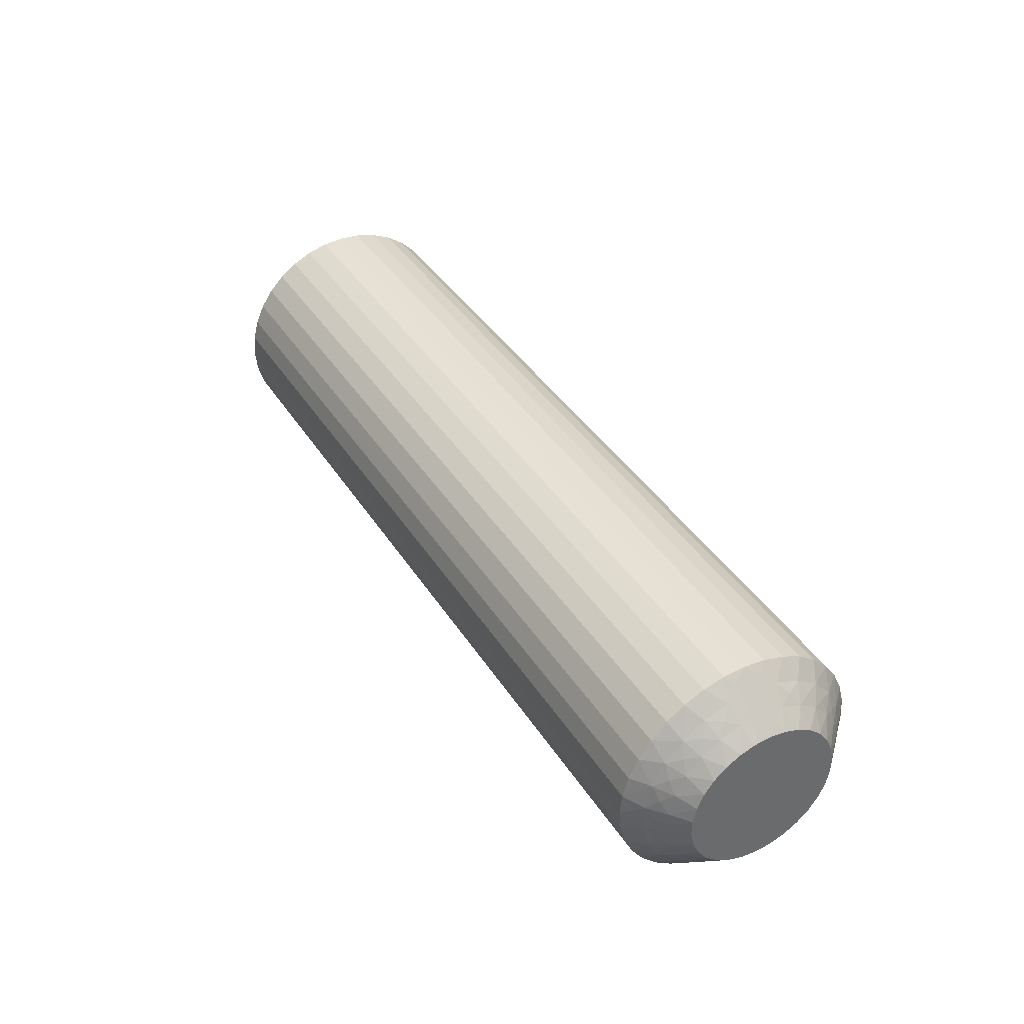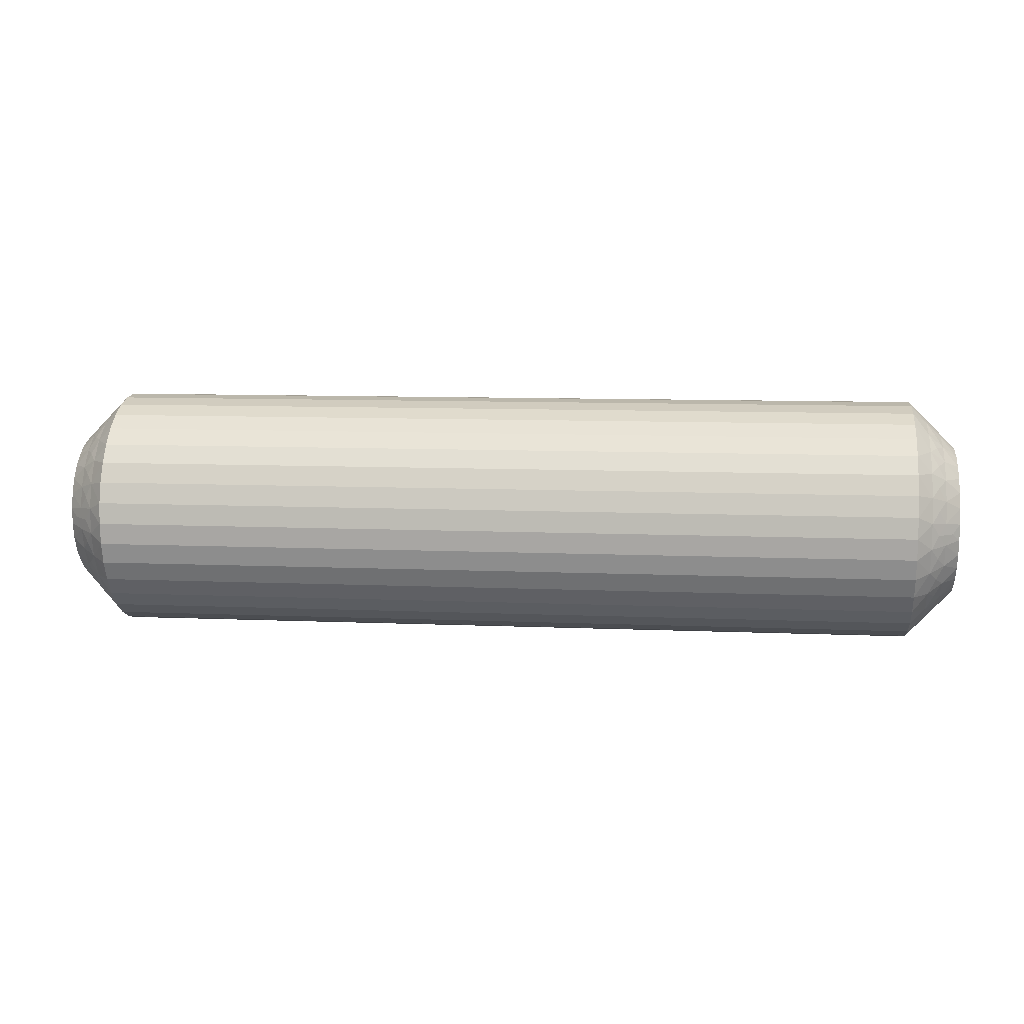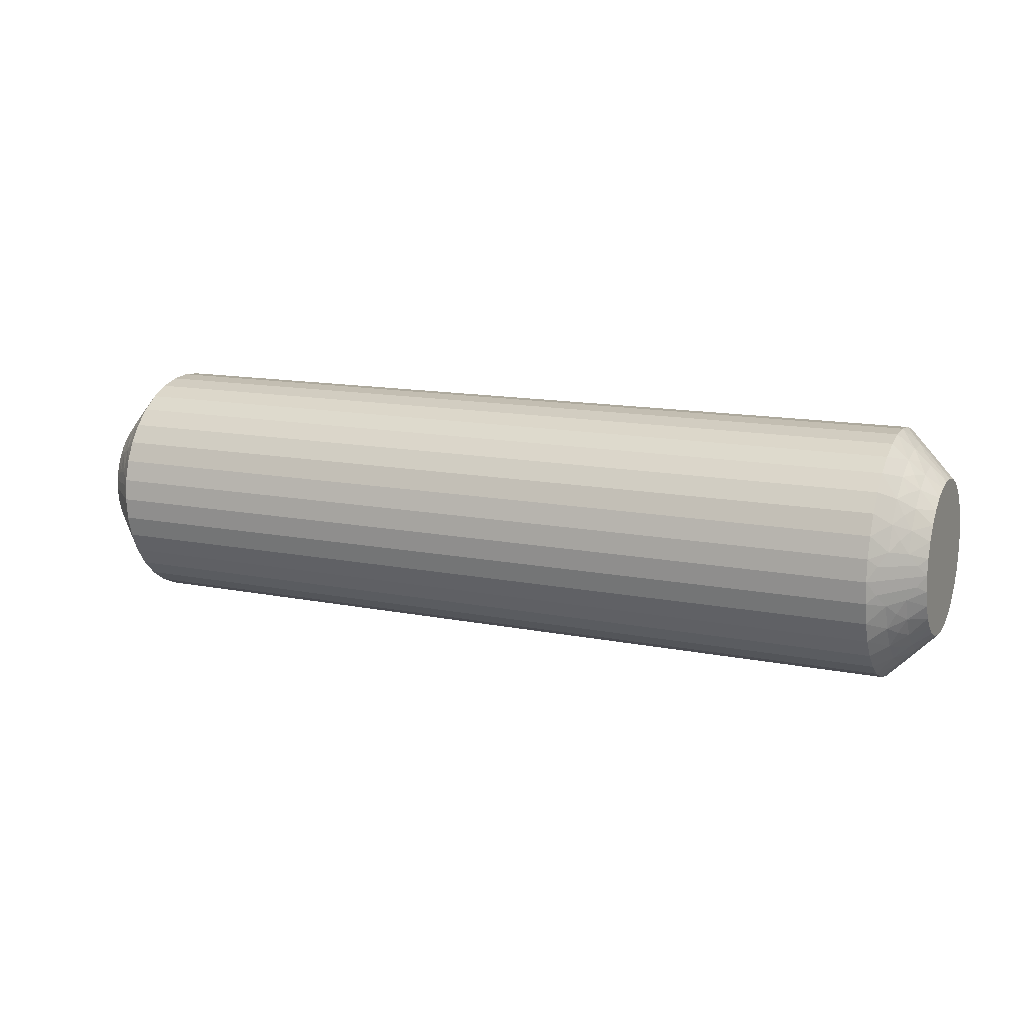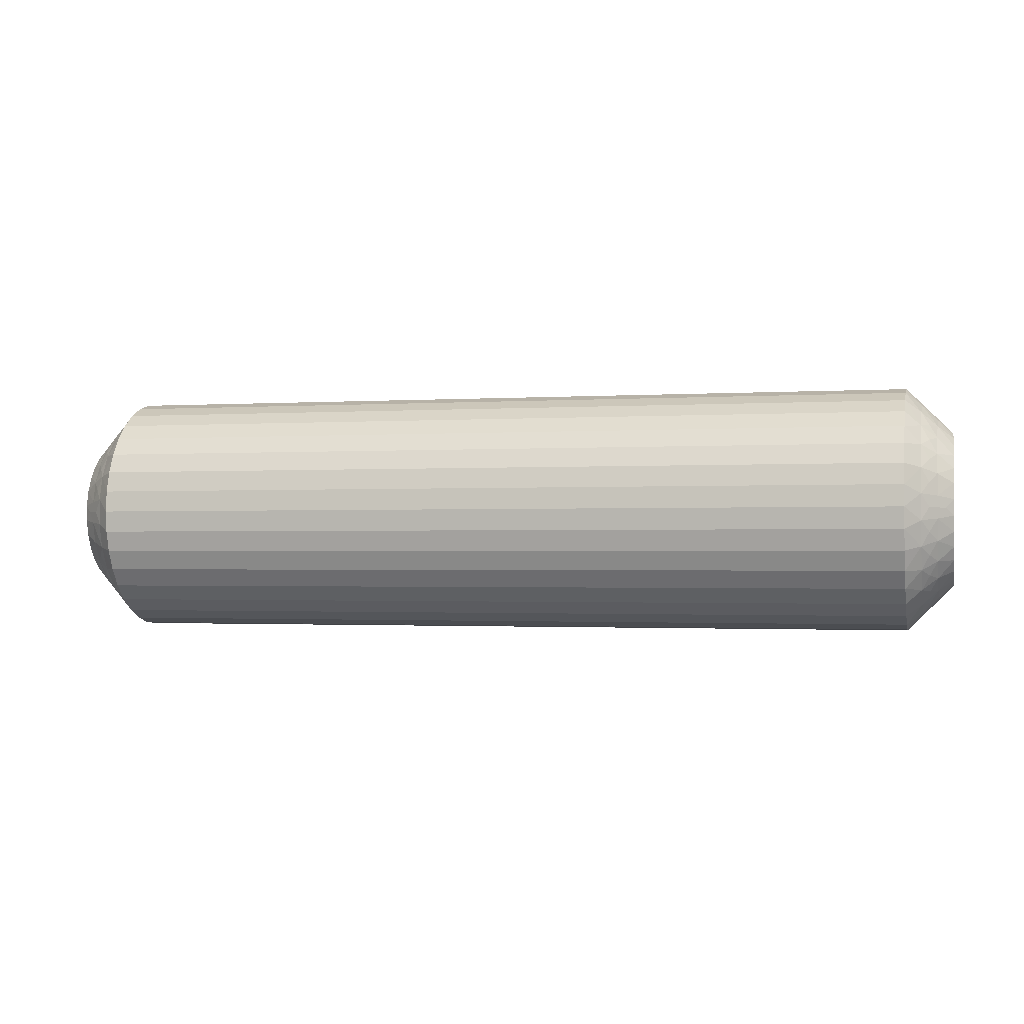
<metadata>
{"format":"obj","ext":"obj","renderer":"f3d","projection":"perspective","resolution":1024,"background":"white","views":[{"elev":39.5,"azim":60.7,"up":"+Z"},{"elev":9.3,"azim":-173.6,"up":"+Z"},{"elev":13.1,"azim":24.8,"up":"+Y"},{"elev":-1.4,"azim":-166.1,"up":"+Z"}]}
</metadata>
<code>
v 120.2 18.75 9.978
v 120.5 18.98 9.638
v 120 18.49 9.739
v 120.8 19.25 10
v 121 19.47 10.42
v 121 19.47 9.578
v 120.5 18.98 10.36
v 120.5 17.39 7.344
v 120.5 16.72 7.087
v 120 17.02 7.716
v 121 17.63 6.901
v 121.5 18 6.536
v 121.5 17.37 6.241
v 120.8 19.16 10.78
v 120.5 18.81 11.06
v 121 19.27 11.24
v 121 16.84 6.602
v 120.8 18.88 11.51
v 121 18.88 11.99
v 120.5 18.47 11.7
v 120.8 18.43 12.16
v 120.5 17.99 7.754
v 120 17.47 7.977
v 120 17.86 8.327
v 120.5 17.99 12.25
v 121 18.32 12.62
v 120.8 17.85 12.67
v 121 17.63 13.1
v 120.5 17.39 12.66
v 121 18.32 7.38
v 121.5 18.57 6.936
v 120.8 17.15 13.04
v 121 16.84 13.4
v 121.5 19.06 7.429
v 120.5 16.72 12.91
v 120.2 16.33 12.73
v 120 16.52 12.45
v 120 16 12.5
v 120.5 18.47 8.296
v 120.5 16.36 12.98
v 121.5 16 14
v 120 18.17 8.75
v 121.2 16.45 13.72
v 121.5 16.69 13.94
v 121 18.88 8.012
v 121.5 19.46 8
v 120.5 18.81 8.936
v 120 18.38 9.227
v 121 19.27 8.759
v 121.5 19.76 8.632
v 121.5 19.94 9.305
v 121.5 20 10
v 120 18.49 10.26
v 120 18.38 10.77
v 121.5 19.94 10.69
v 120 18.17 11.25
v 121.5 19.76 11.37
v 121.5 19.46 12
v 120 17.86 11.67
v 121.5 19.06 12.57
v 120 17.47 12.02
v 121.5 18.57 13.06
v 121.5 18 13.46
v 120 17.02 12.28
v 121.5 17.37 13.76
v 120.2 16.33 7.27
v 120 16 7.5
v 120 16.52 7.555
v 120.5 16.36 7.022
v 121.5 16 6
v 121.2 16.45 6.277
v 121.5 16.69 6.061
v 120.8 17.15 6.961
v 120.8 17.85 7.325
v 120.8 18.43 7.845
v 120.8 18.88 8.49
v 120.8 19.16 9.222
v 149.8 18.75 10.02
v 150 18.49 9.739
v 149.5 18.98 9.638
v 149.5 17.39 12.66
v 150 17.02 12.28
v 150 17.47 12.02
v 149.5 18.98 10.36
v 150 18.49 10.26
v 149.2 19.25 10
v 149 19.47 9.578
v 149 19.47 10.42
v 149.5 16.72 12.91
v 149 17.63 13.1
v 148.5 18 13.46
v 148.5 17.37 13.76
v 149.2 19.16 9.222
v 149.5 18.81 8.936
v 149 19.27 8.759
v 149 16.84 13.4
v 149.2 18.88 8.49
v 149 18.88 8.012
v 149.5 18.47 8.296
v 149.2 18.43 7.845
v 149.5 17.99 12.25
v 150 17.86 11.67
v 149.5 17.99 7.754
v 149 18.32 7.38
v 149.2 17.85 7.325
v 149 17.63 6.901
v 149.5 17.39 7.344
v 149 18.32 12.62
v 148.5 18.57 13.06
v 149.2 17.15 6.961
v 149 16.84 6.602
v 148.5 19.06 12.57
v 149.5 16.72 7.087
v 149.8 16.33 7.27
v 150 16.52 7.555
v 150 16 7.5
v 149.5 18.47 11.7
v 149.5 16.36 7.022
v 148.5 16 6
v 150 18.17 11.25
v 148.8 16.45 6.277
v 148.5 16.69 6.061
v 149 18.88 11.99
v 148.5 19.46 12
v 149.5 18.81 11.06
v 150 18.38 10.77
v 149 19.27 11.24
v 148.5 19.76 11.37
v 148.5 19.94 10.69
v 148.5 20 10
v 150 18.38 9.227
v 148.5 19.94 9.305
v 150 18.17 8.75
v 148.5 19.76 8.632
v 148.5 19.46 8
v 150 17.86 8.327
v 148.5 19.06 7.429
v 150 17.47 7.977
v 148.5 18.57 6.936
v 148.5 18 6.536
v 150 17.02 7.716
v 148.5 17.37 6.241
v 149.8 16.33 12.73
v 150 16 12.5
v 150 16.52 12.45
v 149.5 16.36 12.98
v 148.5 16 14
v 148.8 16.45 13.72
v 148.5 16.69 13.94
v 149.2 17.15 13.04
v 149.2 17.85 12.67
v 149.2 18.43 12.16
v 149.2 18.88 11.51
v 149.2 19.16 10.78
v 148.5 15.31 6.061
v 121.5 15.31 6.061
v 148.5 14.63 6.241
v 121.5 14.63 6.241
v 148.5 14 6.536
v 121.5 14 6.536
v 148.5 13.43 6.936
v 121.5 13.43 6.936
v 148.5 12.94 7.429
v 121.5 12.94 7.429
v 148.5 12.54 8
v 121.5 12.54 8
v 148.5 12.24 8.632
v 121.5 12.24 8.632
v 148.5 12.06 9.305
v 121.5 12.06 9.305
v 148.5 12 10
v 121.5 12 10
v 148.5 12.06 10.69
v 121.5 12.06 10.69
v 148.5 12.24 11.37
v 121.5 12.24 11.37
v 148.5 12.54 12
v 121.5 12.54 12
v 148.5 12.94 12.57
v 121.5 12.94 12.57
v 148.5 13.43 13.06
v 121.5 13.43 13.06
v 148.5 14 13.46
v 121.5 14 13.46
v 148.5 14.63 13.76
v 121.5 14.63 13.76
v 148.5 15.31 13.94
v 121.5 15.31 13.94
v 150 14.98 7.716
v 150 15.48 7.555
v 150 13.83 11.25
v 150 15.48 12.45
v 150 14.98 12.28
v 150 14.53 12.02
v 150 14.14 11.67
v 150 13.62 10.77
v 150 13.51 10.26
v 150 13.51 9.739
v 150 13.62 9.227
v 150 13.83 8.75
v 150 14.14 8.327
v 150 14.53 7.977
v 120 14.98 7.716
v 120 13.83 11.25
v 120 13.51 10.26
v 120 13.62 10.77
v 120 14.14 8.327
v 120 14.53 7.977
v 120 13.83 8.75
v 120 13.62 9.227
v 120 13.51 9.739
v 120 14.14 11.67
v 120 14.53 12.02
v 120 14.98 12.28
v 120 15.48 12.45
v 120 15.48 7.555
v 149.8 13.25 10.02
v 149.5 14.61 7.344
v 149.5 13.02 10.36
v 149.5 13.02 9.638
v 149.2 12.75 10
v 149 12.53 9.578
v 149 12.53 10.42
v 149.5 15.28 7.087
v 149 14.37 6.901
v 149.2 12.84 10.78
v 149.5 13.19 11.06
v 149 12.73 11.24
v 149 15.16 6.602
v 149.2 13.12 11.51
v 149 13.12 11.99
v 149.5 13.53 11.7
v 149.5 14.01 7.754
v 149.2 13.57 12.16
v 149.5 14.01 12.25
v 149 13.68 12.62
v 149.2 14.15 12.67
v 149.5 14.61 12.66
v 149 14.37 13.1
v 149 13.68 7.38
v 149.2 14.85 13.04
v 149.5 15.28 12.91
v 149 15.16 13.4
v 149.8 15.67 12.73
v 149.5 13.53 8.296
v 149.5 15.64 12.98
v 148.8 15.55 13.72
v 149 13.12 8.012
v 149.5 13.19 8.936
v 149 12.73 8.759
v 149.8 15.67 7.27
v 149.5 15.64 7.022
v 148.8 15.55 6.277
v 149.2 14.85 6.961
v 149.2 14.15 7.325
v 149.2 13.57 7.845
v 149.2 13.12 8.49
v 149.2 12.84 9.222
v 120.2 13.25 9.978
v 120.5 13.02 9.638
v 120.5 13.02 10.36
v 120.8 12.75 10
v 121 12.53 10.42
v 121 12.53 9.578
v 120.5 14.61 12.66
v 120.5 15.28 12.91
v 121 14.37 13.1
v 120.8 12.84 9.222
v 120.5 13.19 8.936
v 121 12.73 8.759
v 121 15.16 13.4
v 120.8 13.12 8.49
v 121 13.12 8.012
v 120.5 13.53 8.296
v 120.5 14.01 12.25
v 120.8 13.57 7.845
v 120.5 14.01 7.754
v 121 13.68 7.38
v 120.8 14.15 7.325
v 120.5 14.61 7.344
v 121 14.37 6.901
v 121 13.68 12.62
v 120.8 14.85 6.961
v 120.5 15.28 7.087
v 121 15.16 6.602
v 120.2 15.67 7.27
v 120.5 13.53 11.7
v 120.5 15.64 7.022
v 121.2 15.55 6.277
v 121 13.12 11.99
v 120.5 13.19 11.06
v 121 12.73 11.24
v 120.2 15.67 12.73
v 120.5 15.64 12.98
v 121.2 15.55 13.72
v 120.8 14.85 13.04
v 120.8 14.15 12.67
v 120.8 13.57 12.16
v 120.8 13.12 11.51
v 120.8 12.84 10.78
f 1 2 3
f 4 5 6
f 4 6 2
f 4 7 5
f 8 9 10
f 4 1 7
f 4 2 1
f 11 12 13
f 14 7 15
f 14 16 5
f 14 5 7
f 11 13 17
f 14 15 16
f 18 19 16
f 18 20 19
f 18 15 20
f 18 16 15
f 21 19 20
f 22 23 24
f 21 25 26
f 21 26 19
f 21 20 25
f 22 8 23
f 27 28 26
f 27 26 25
f 27 25 29
f 27 29 28
f 30 31 12
f 32 33 28
f 30 34 31
f 32 28 29
f 32 29 35
f 32 35 33
f 36 35 37
f 36 37 38
f 30 12 11
f 39 22 24
f 40 38 41
f 39 24 42
f 40 35 36
f 40 36 38
f 40 33 35
f 43 41 44
f 43 44 33
f 45 46 34
f 43 40 41
f 43 33 40
f 45 34 30
f 47 42 48
f 47 39 42
f 49 50 46
f 49 51 50
f 49 46 45
f 2 48 3
f 2 47 48
f 6 52 51
f 6 51 49
f 7 53 54
f 5 55 52
f 5 52 6
f 15 54 56
f 15 7 54
f 16 57 55
f 16 58 57
f 16 55 5
f 20 56 59
f 20 15 56
f 19 58 16
f 19 60 58
f 25 59 61
f 25 20 59
f 26 60 19
f 26 62 60
f 26 63 62
f 29 61 64
f 29 25 61
f 28 63 26
f 28 65 63
f 35 64 37
f 35 29 64
f 33 65 28
f 33 44 65
f 66 67 68
f 66 68 9
f 69 70 67
f 69 67 66
f 69 66 9
f 69 9 17
f 71 72 70
f 71 70 69
f 71 69 17
f 71 17 72
f 73 9 8
f 73 11 17
f 73 17 9
f 73 8 11
f 74 8 22
f 74 30 11
f 74 22 30
f 74 11 8
f 9 68 10
f 75 45 30
f 75 30 22
f 75 22 39
f 75 39 45
f 76 47 49
f 76 49 45
f 76 45 39
f 76 39 47
f 17 13 72
f 77 47 2
f 77 49 47
f 77 2 6
f 77 6 49
f 1 3 53
f 1 53 7
f 8 10 23
f 78 79 80
f 81 82 83
f 78 84 85
f 86 87 88
f 86 88 84
f 86 80 87
f 81 89 82
f 86 78 80
f 86 84 78
f 90 91 92
f 93 80 94
f 93 95 87
f 93 87 80
f 90 92 96
f 93 94 95
f 97 98 95
f 97 99 98
f 97 94 99
f 97 95 94
f 100 98 99
f 101 83 102
f 100 103 104
f 100 104 98
f 100 99 103
f 101 81 83
f 105 106 104
f 105 104 103
f 105 103 107
f 105 107 106
f 108 109 91
f 110 111 106
f 108 112 109
f 110 106 107
f 110 107 113
f 110 113 111
f 114 113 115
f 114 115 116
f 108 91 90
f 117 101 102
f 118 116 119
f 117 102 120
f 118 113 114
f 118 114 116
f 118 111 113
f 121 119 122
f 121 122 111
f 123 124 112
f 121 118 119
f 121 111 118
f 123 112 108
f 125 120 126
f 125 117 120
f 127 128 124
f 127 129 128
f 127 124 123
f 84 126 85
f 84 125 126
f 88 130 129
f 88 129 127
f 80 79 131
f 87 132 130
f 87 130 88
f 94 131 133
f 94 80 131
f 95 134 132
f 95 135 134
f 95 132 87
f 99 133 136
f 99 94 133
f 98 135 95
f 98 137 135
f 103 136 138
f 103 99 136
f 104 137 98
f 104 139 137
f 104 140 139
f 107 138 141
f 107 103 138
f 106 140 104
f 106 142 140
f 113 141 115
f 113 107 141
f 111 142 106
f 111 122 142
f 143 144 145
f 143 145 89
f 146 147 144
f 146 144 143
f 146 143 89
f 146 89 96
f 148 149 147
f 148 147 146
f 148 146 96
f 148 96 149
f 150 89 81
f 150 90 96
f 150 96 89
f 150 81 90
f 151 81 101
f 151 108 90
f 151 101 108
f 151 90 81
f 89 145 82
f 152 123 108
f 152 108 101
f 152 101 117
f 152 117 123
f 153 125 127
f 153 127 123
f 153 123 117
f 153 117 125
f 96 92 149
f 154 125 84
f 154 127 125
f 154 84 88
f 154 88 127
f 78 85 79
f 41 147 149
f 44 149 92
f 44 41 149
f 65 92 91
f 65 44 92
f 63 91 109
f 63 65 91
f 62 109 112
f 62 63 109
f 60 112 124
f 60 62 112
f 58 124 128
f 58 60 124
f 57 128 129
f 57 58 128
f 55 129 130
f 55 57 129
f 52 130 132
f 52 55 130
f 51 132 134
f 51 52 132
f 50 134 135
f 50 51 134
f 46 135 137
f 46 50 135
f 34 137 139
f 34 46 137
f 31 139 140
f 31 34 139
f 12 31 140
f 12 140 142
f 13 12 142
f 13 142 122
f 72 13 122
f 72 122 119
f 70 72 119
f 70 119 155
f 156 155 157
f 156 70 155
f 158 157 159
f 158 156 157
f 160 159 161
f 160 158 159
f 162 161 163
f 162 160 161
f 164 163 165
f 164 162 163
f 166 165 167
f 166 164 165
f 168 167 169
f 168 166 167
f 170 169 171
f 170 168 169
f 172 171 173
f 172 170 171
f 174 173 175
f 174 172 173
f 176 175 177
f 176 174 175
f 178 177 179
f 178 176 177
f 180 179 181
f 180 178 179
f 182 181 183
f 182 180 181
f 184 182 183
f 184 183 185
f 186 184 185
f 186 185 187
f 188 186 187
f 188 187 147
f 41 188 147
f 136 189 190
f 136 190 116
f 136 116 115
f 136 115 141
f 136 141 138
f 136 133 131
f 136 131 79
f 136 144 191
f 136 82 144
f 136 120 82
f 136 191 189
f 136 79 120
f 192 193 194
f 192 194 195
f 144 195 191
f 144 192 195
f 82 145 144
f 120 102 83
f 120 83 82
f 189 191 196
f 189 196 197
f 189 197 198
f 189 198 199
f 189 199 200
f 189 200 201
f 189 201 202
f 79 85 126
f 79 126 120
f 68 23 10
f 37 24 38
f 42 24 48
f 56 24 61
f 61 24 37
f 38 24 203
f 48 24 56
f 68 24 23
f 203 24 68
f 204 205 206
f 64 61 37
f 59 56 61
f 207 203 208
f 209 203 207
f 210 203 209
f 211 203 210
f 205 203 211
f 212 203 204
f 213 203 212
f 214 203 213
f 215 203 214
f 38 203 215
f 204 203 205
f 203 67 216
f 53 3 54
f 203 68 67
f 54 48 56
f 3 48 54
f 217 198 197
f 218 189 202
f 217 197 219
f 217 220 198
f 221 222 220
f 221 219 223
f 221 217 219
f 218 224 189
f 221 220 217
f 225 159 157
f 221 223 222
f 226 219 227
f 226 228 223
f 226 223 219
f 225 157 229
f 226 227 228
f 230 231 228
f 230 232 231
f 230 227 232
f 230 228 227
f 233 202 201
f 234 231 232
f 234 235 236
f 234 236 231
f 234 232 235
f 237 235 238
f 233 218 202
f 237 239 236
f 237 236 235
f 237 238 239
f 240 161 159
f 241 242 243
f 240 163 161
f 241 239 238
f 241 243 239
f 241 238 242
f 244 192 144
f 240 159 225
f 245 233 201
f 244 242 192
f 245 201 200
f 246 243 242
f 246 144 147
f 246 244 144
f 246 242 244
f 247 147 187
f 248 165 163
f 247 187 243
f 247 243 246
f 248 163 240
f 247 246 147
f 249 200 199
f 249 245 200
f 250 167 165
f 250 169 167
f 250 165 248
f 220 199 198
f 220 249 199
f 222 171 169
f 222 169 250
f 219 197 196
f 223 171 222
f 223 173 171
f 227 196 191
f 227 219 196
f 228 175 173
f 228 177 175
f 228 173 223
f 232 191 195
f 232 227 191
f 231 177 228
f 231 179 177
f 235 195 194
f 235 232 195
f 236 179 231
f 236 181 179
f 236 183 181
f 238 194 193
f 238 235 194
f 239 183 236
f 239 185 183
f 242 193 192
f 242 238 193
f 243 185 239
f 243 187 185
f 251 116 190
f 251 190 224
f 252 119 116
f 252 251 224
f 252 224 229
f 252 116 251
f 253 155 119
f 253 119 252
f 253 229 155
f 253 252 229
f 254 229 224
f 254 224 218
f 254 225 229
f 254 218 225
f 255 240 225
f 255 218 233
f 255 233 240
f 255 225 218
f 224 190 189
f 256 245 248
f 256 240 233
f 256 233 245
f 256 248 240
f 257 248 245
f 257 249 250
f 257 250 248
f 257 245 249
f 229 157 155
f 258 222 250
f 258 249 220
f 258 220 222
f 258 250 249
f 259 211 260
f 259 261 205
f 262 263 261
f 262 260 264
f 262 259 260
f 265 266 214
f 262 261 259
f 267 184 186
f 262 264 263
f 268 260 269
f 268 270 264
f 268 264 260
f 267 186 271
f 268 269 270
f 272 273 270
f 272 274 273
f 272 269 274
f 272 270 269
f 275 213 212
f 276 273 274
f 276 277 278
f 276 278 273
f 276 274 277
f 279 277 280
f 275 265 213
f 279 281 278
f 279 278 277
f 279 280 281
f 282 182 184
f 283 284 285
f 282 180 182
f 283 281 280
f 283 285 281
f 283 280 284
f 286 216 67
f 282 184 267
f 287 275 212
f 286 284 216
f 287 212 204
f 288 285 284
f 288 67 70
f 288 286 67
f 288 284 286
f 289 70 156
f 290 178 180
f 289 156 285
f 289 285 288
f 290 180 282
f 289 288 70
f 291 204 206
f 291 287 204
f 292 176 178
f 292 174 176
f 292 178 290
f 261 206 205
f 261 291 206
f 263 172 174
f 263 174 292
f 260 211 210
f 264 172 263
f 264 170 172
f 269 210 209
f 269 260 210
f 270 168 170
f 270 166 168
f 270 170 264
f 274 209 207
f 274 269 209
f 273 166 270
f 273 164 166
f 277 207 208
f 277 274 207
f 278 164 273
f 278 162 164
f 278 160 162
f 280 208 203
f 280 277 208
f 281 160 278
f 281 158 160
f 284 203 216
f 284 280 203
f 285 158 281
f 285 156 158
f 293 38 215
f 293 215 266
f 294 41 38
f 294 293 266
f 294 266 271
f 294 38 293
f 295 188 41
f 295 41 294
f 295 271 188
f 295 294 271
f 296 271 266
f 296 266 265
f 296 267 271
f 296 265 267
f 297 282 267
f 297 265 275
f 297 275 282
f 297 267 265
f 266 215 214
f 298 287 290
f 298 282 275
f 298 275 287
f 298 290 282
f 299 290 287
f 299 291 292
f 299 292 290
f 299 287 291
f 271 186 188
f 300 263 292
f 300 291 261
f 300 261 263
f 300 292 291
f 259 205 211
f 265 214 213

</code>
